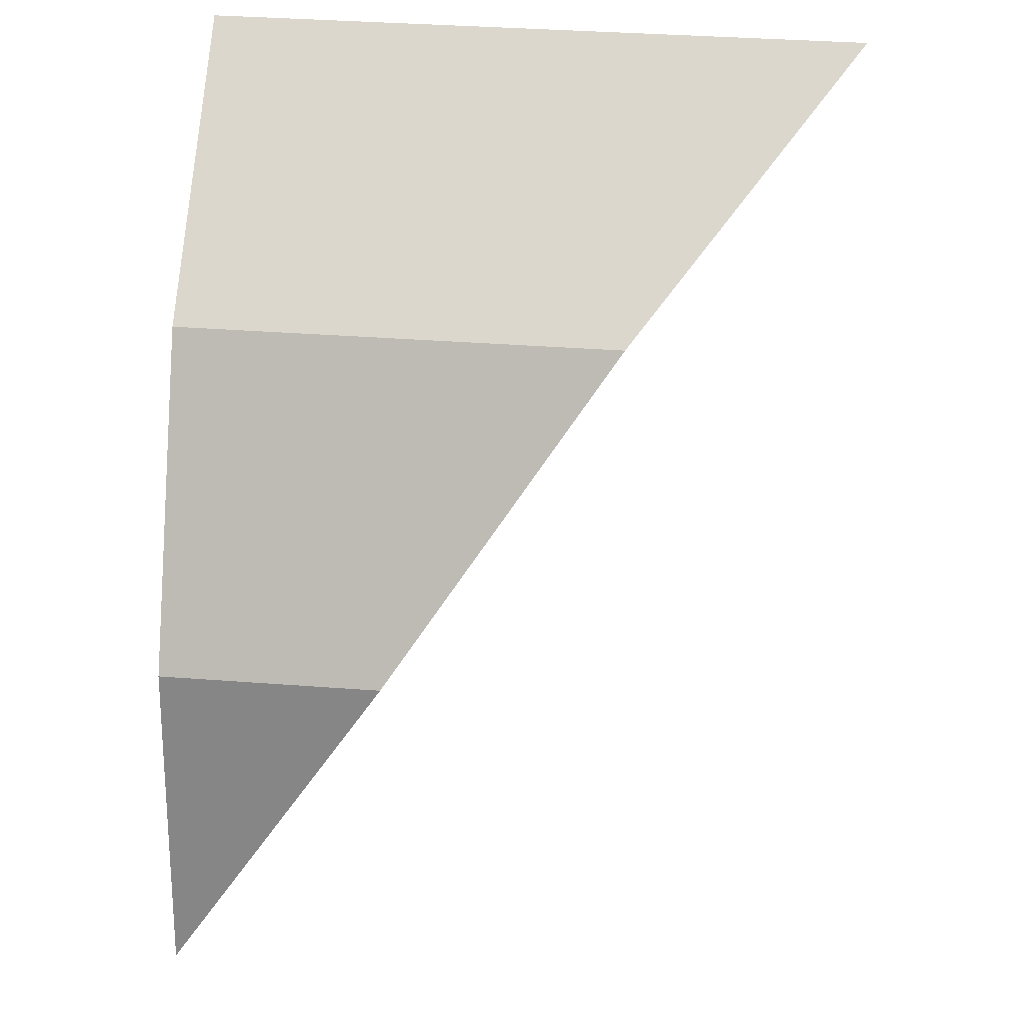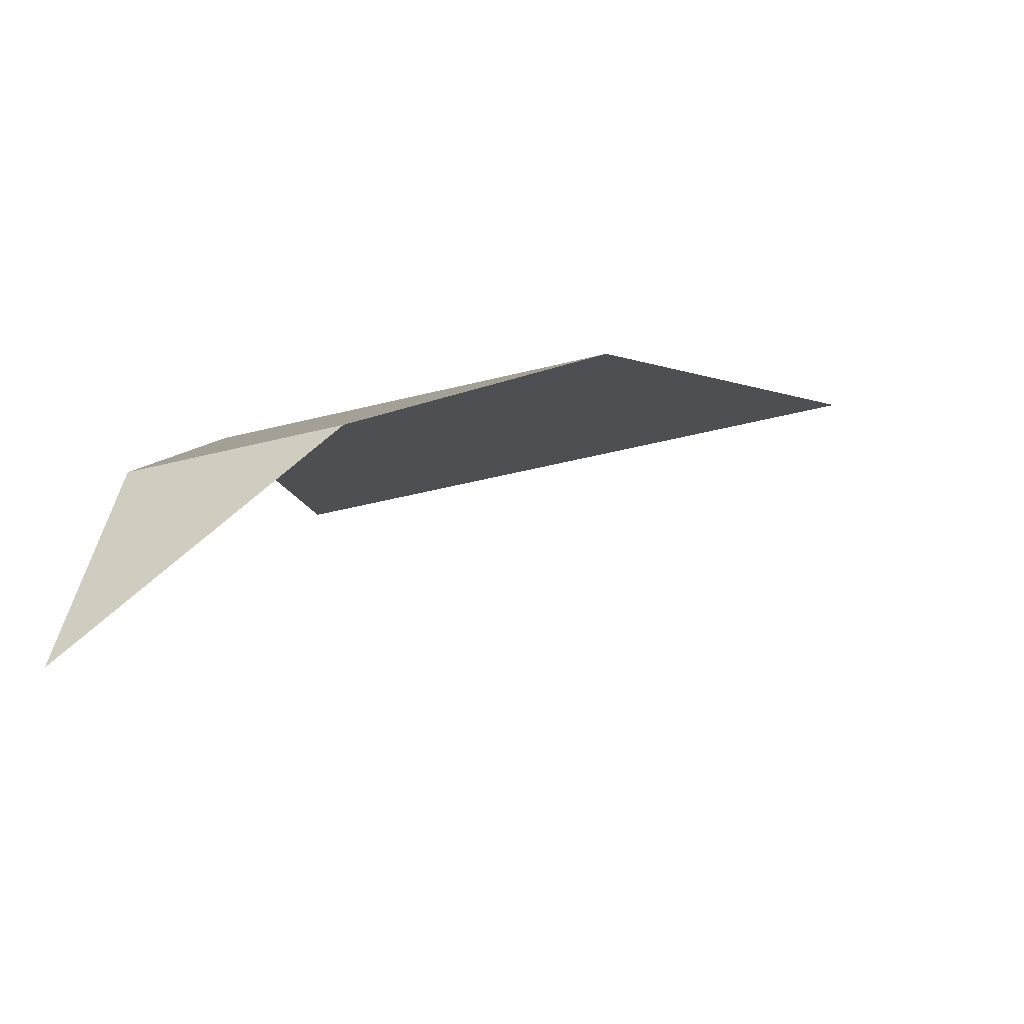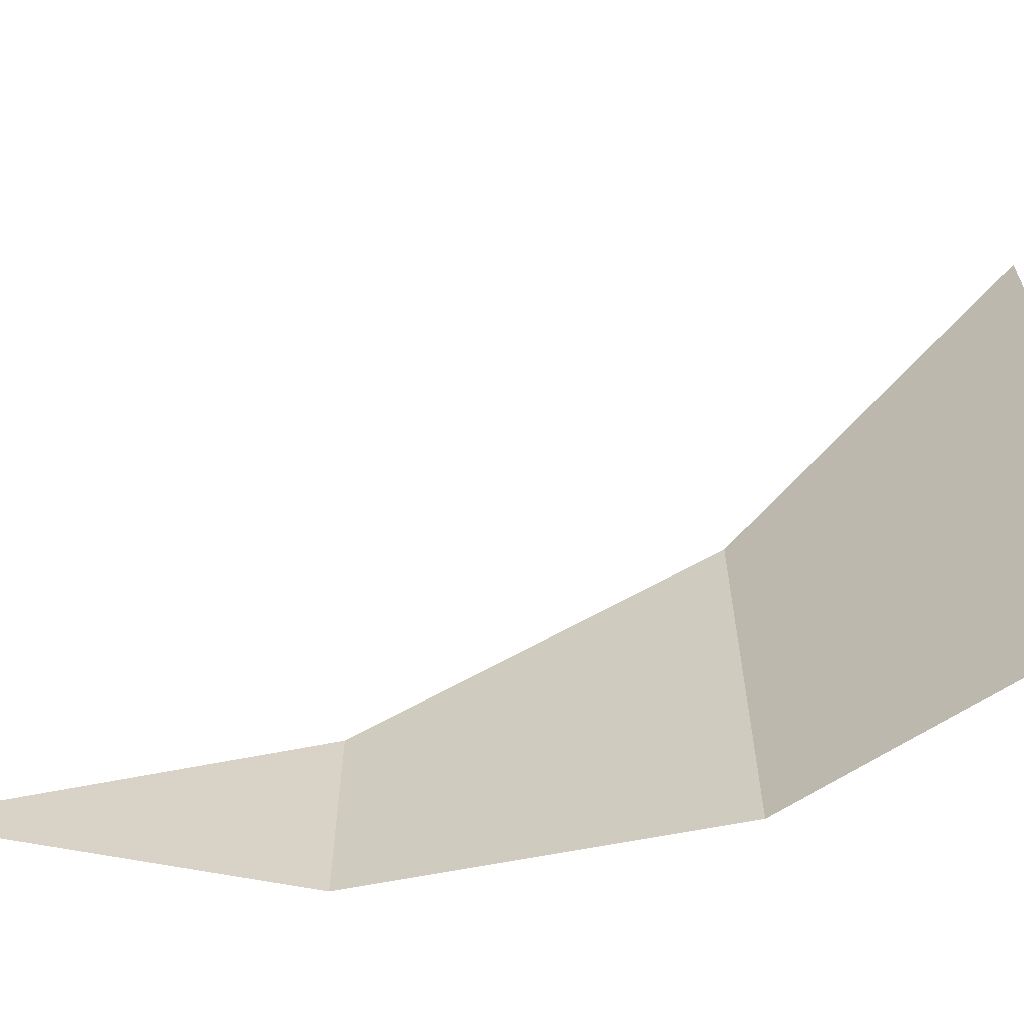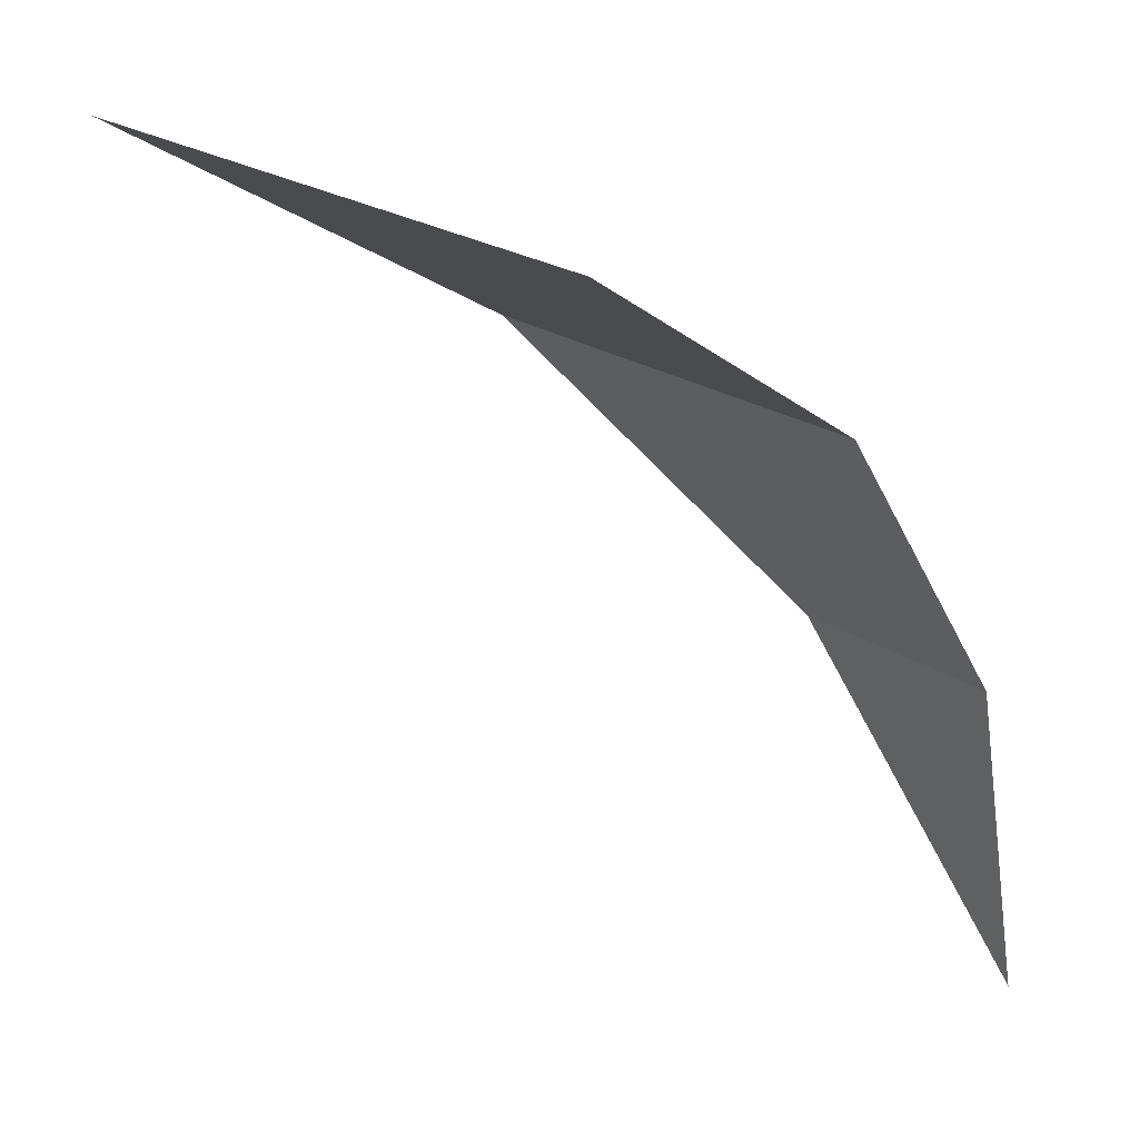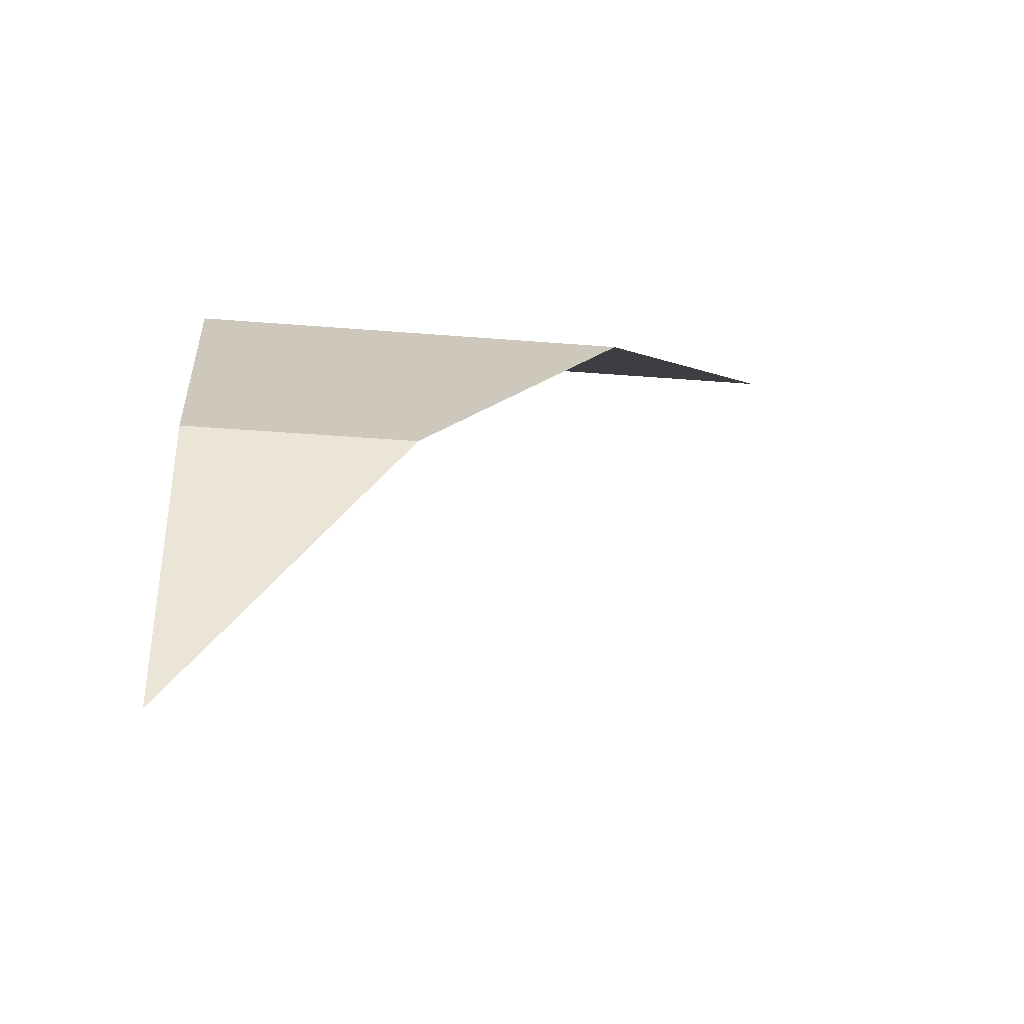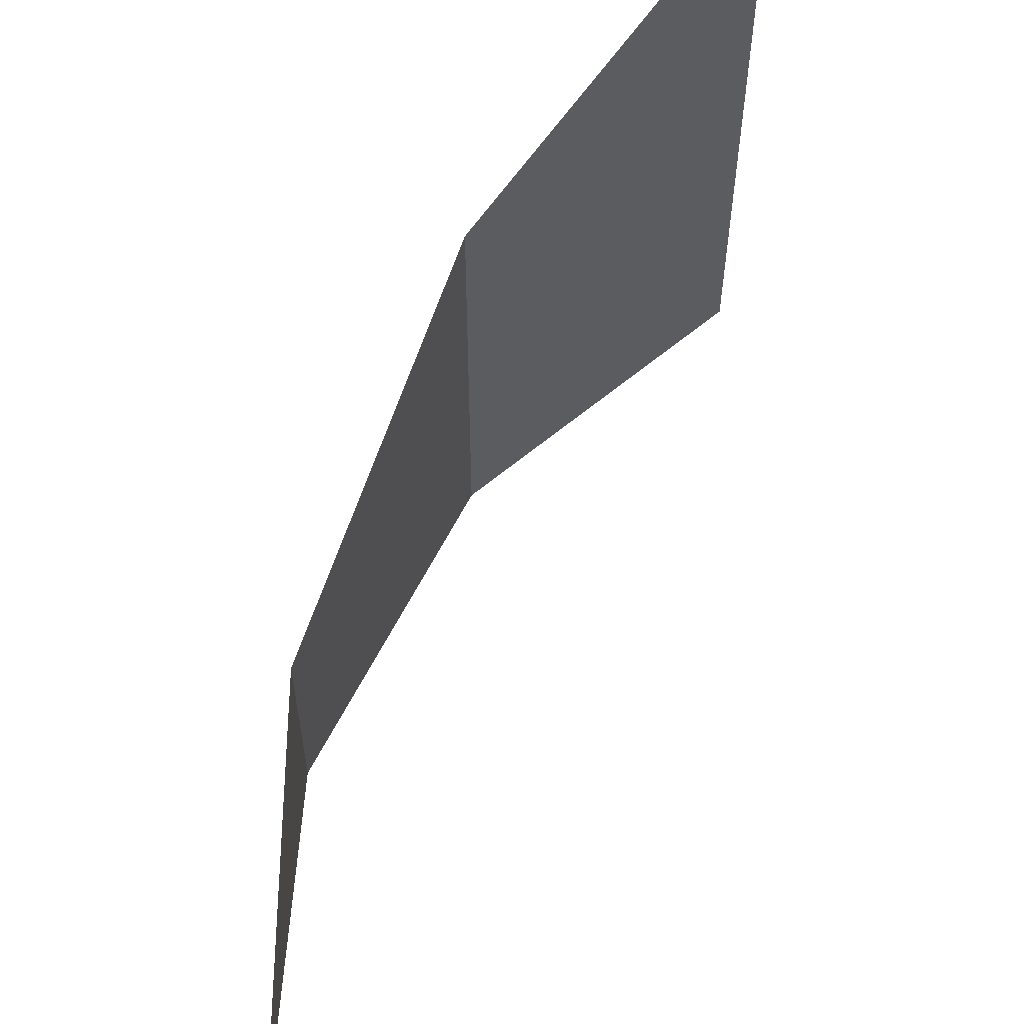
<metadata>
{"format":"obj","ext":"obj","renderer":"f3d","projection":"perspective","resolution":1024,"background":"white","views":[{"elev":38.3,"azim":95.4,"up":"+Z"},{"elev":-49.7,"azim":105.4,"up":"+Z"},{"elev":-62.8,"azim":-112.4,"up":"+Y"},{"elev":23.3,"azim":-41.3,"up":"+Z"},{"elev":-34.8,"azim":83.7,"up":"+Z"},{"elev":59.7,"azim":172.8,"up":"+Y"}]}
</metadata>
<code>
v 0.04619 0.0125 0.01913
v 0.04619 0 0.01913
v 0.05 0 0
v 0.03535 0.025 0.03535
v 0.03535 0 0.03535
v 0.04619 0 0.01913
v 0.04619 0.0125 0.01913
v 0.01913 0.0375 0.04619
v 0.01913 0 0.04619
v 0.03535 0 0.03535
v 0.03535 0.025 0.03535
g mesh794
f 1 2 3
f 4 5 6
f 6 7 4
f 8 9 10
f 10 11 8

</code>
